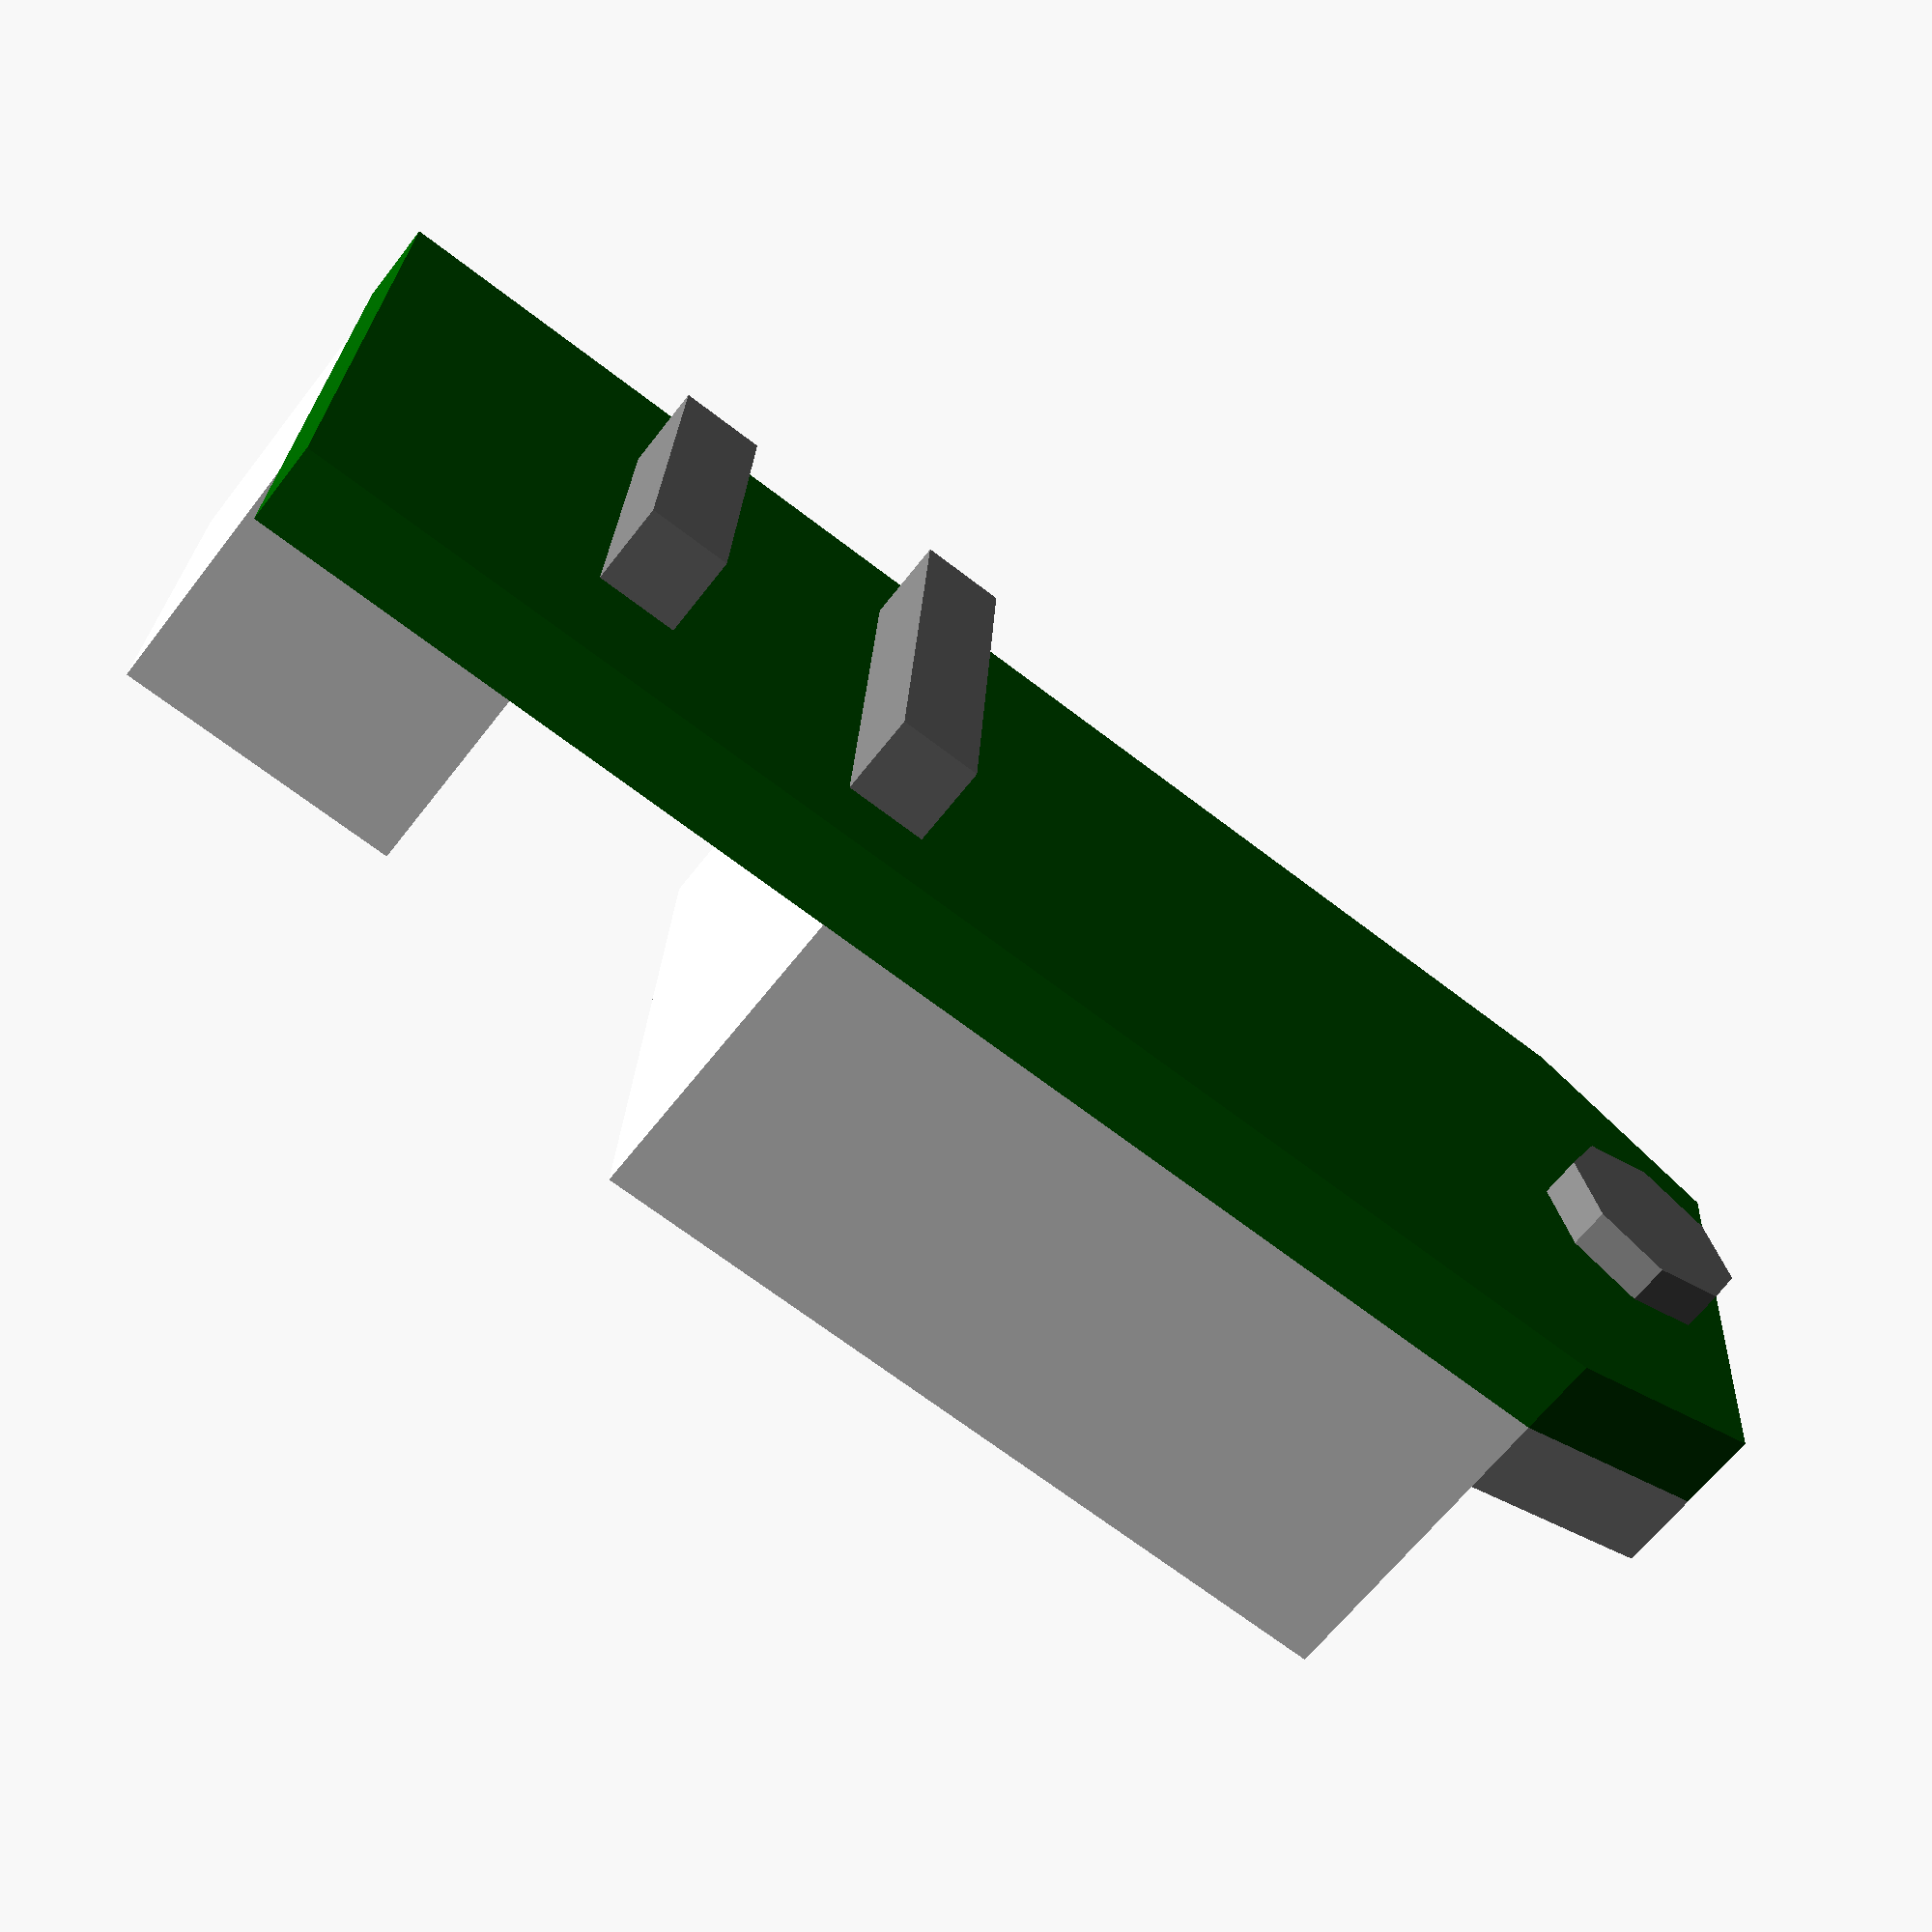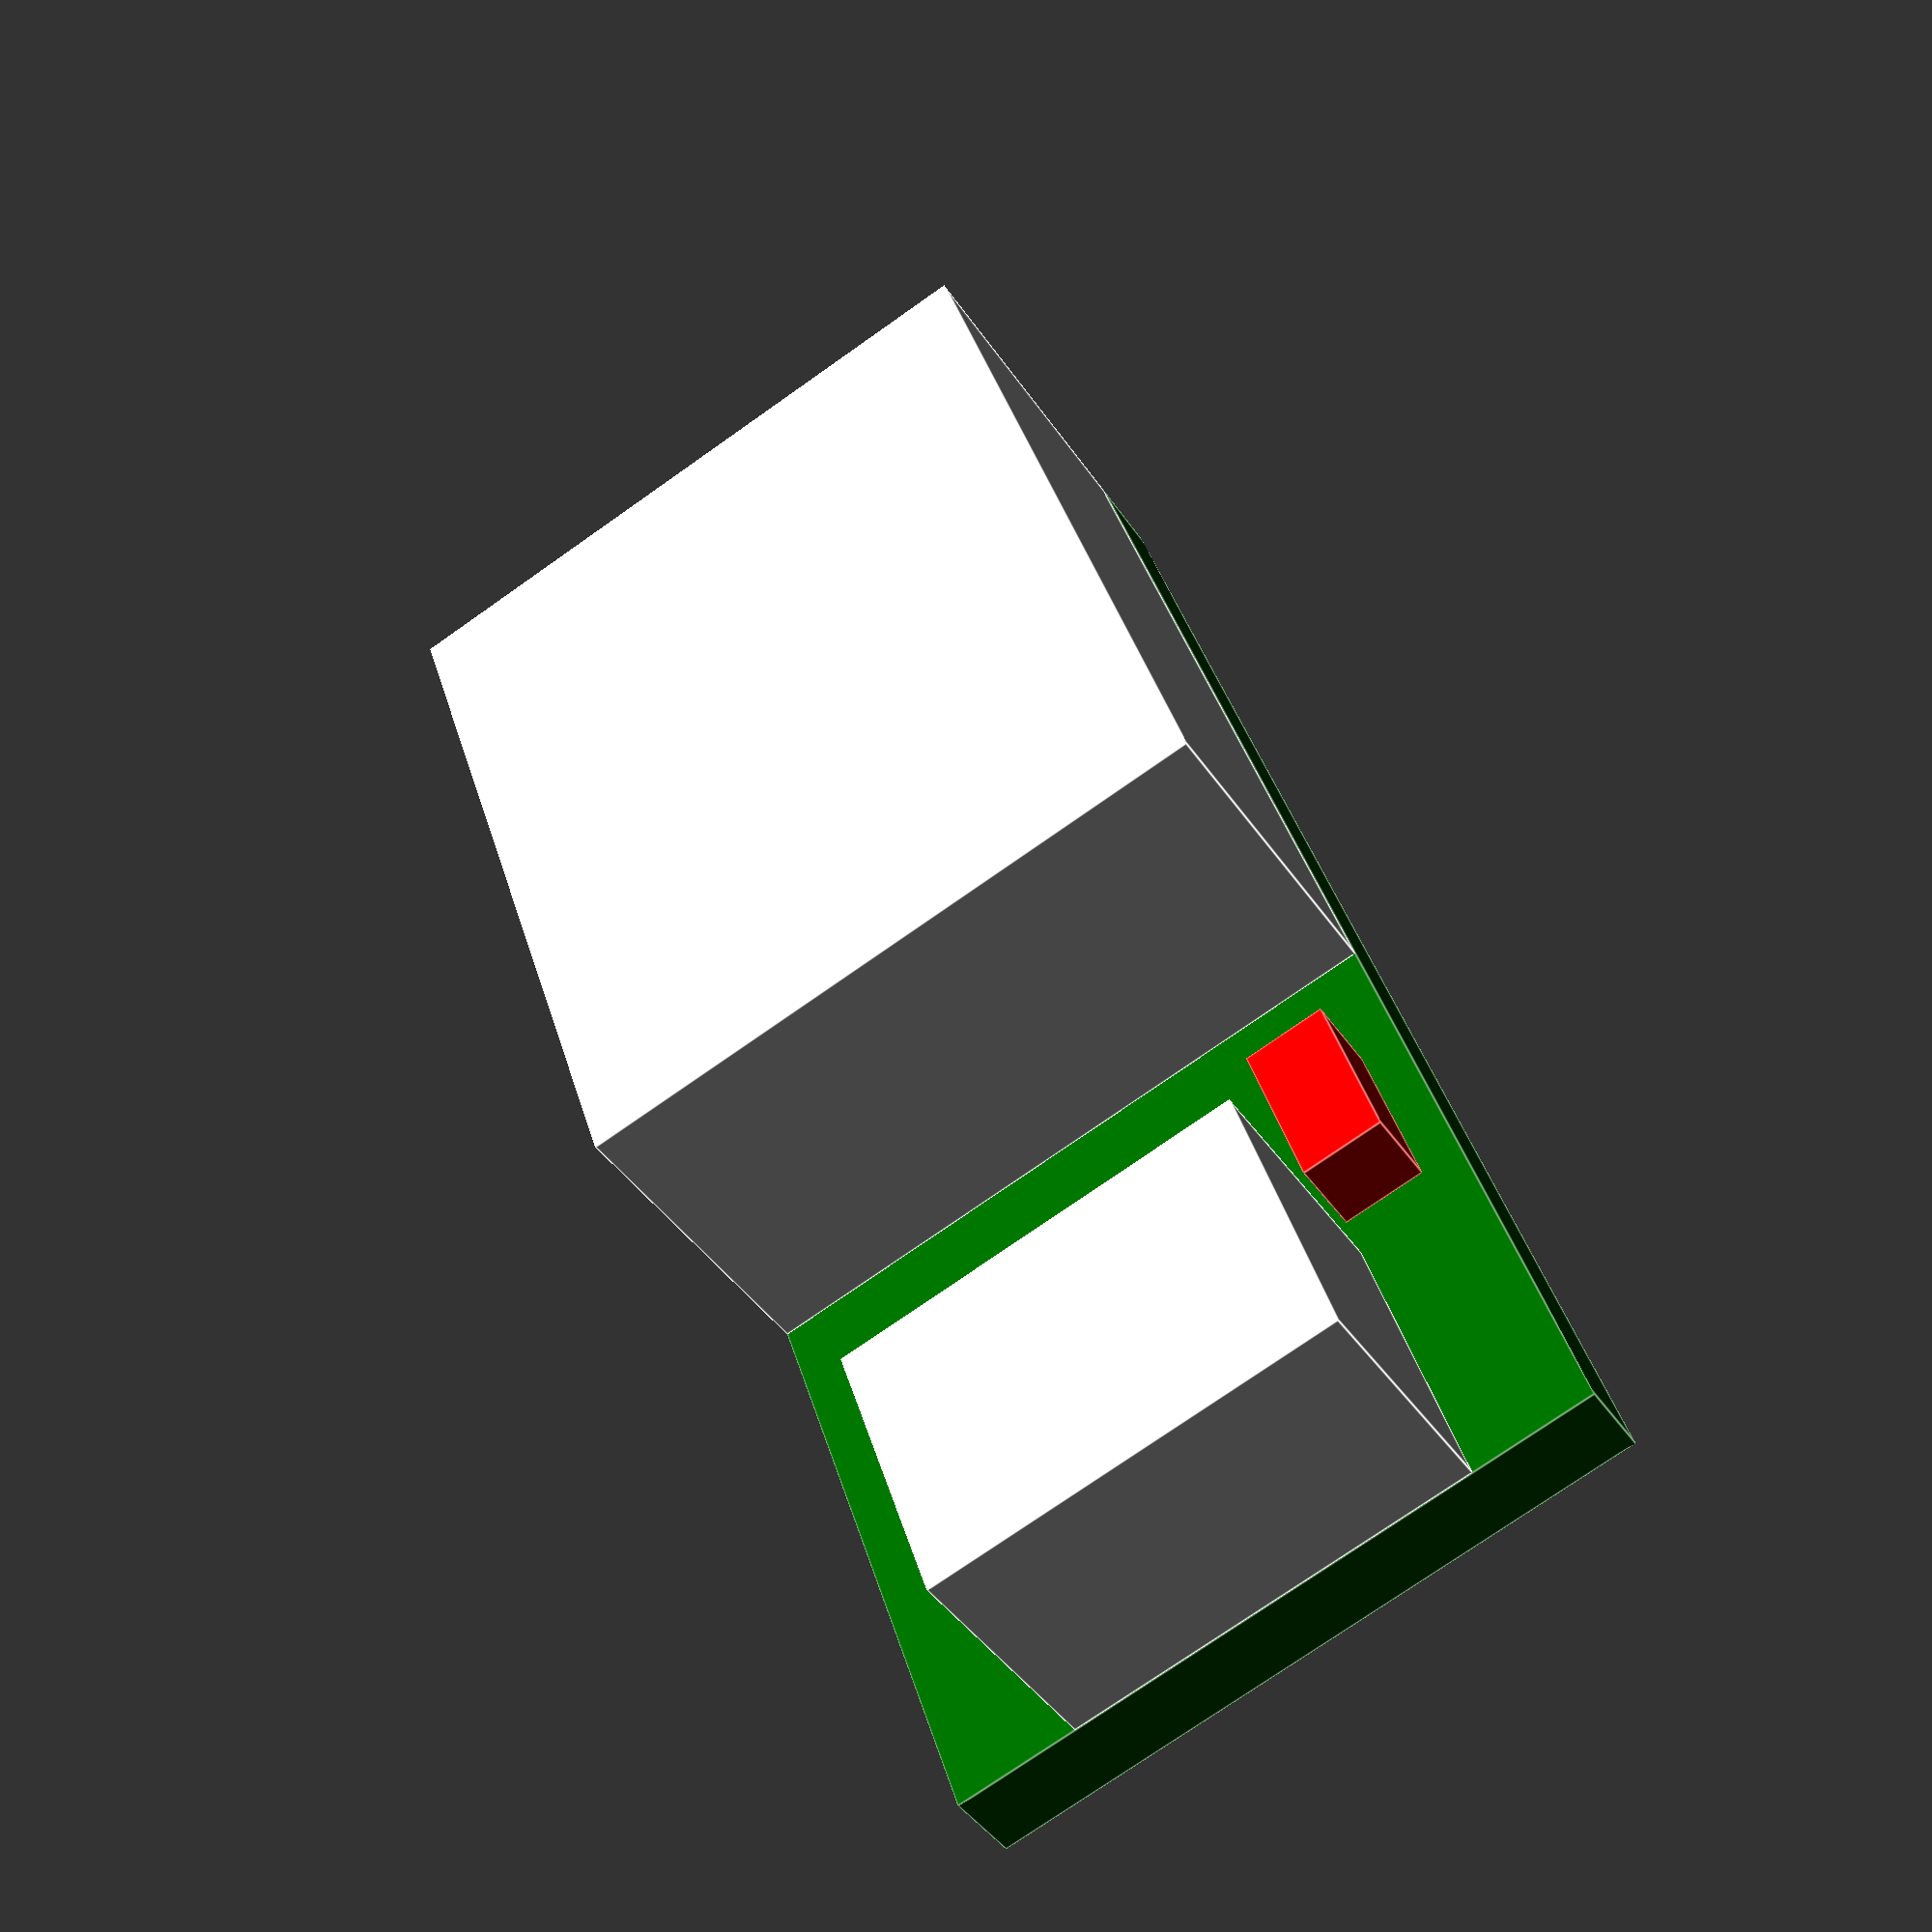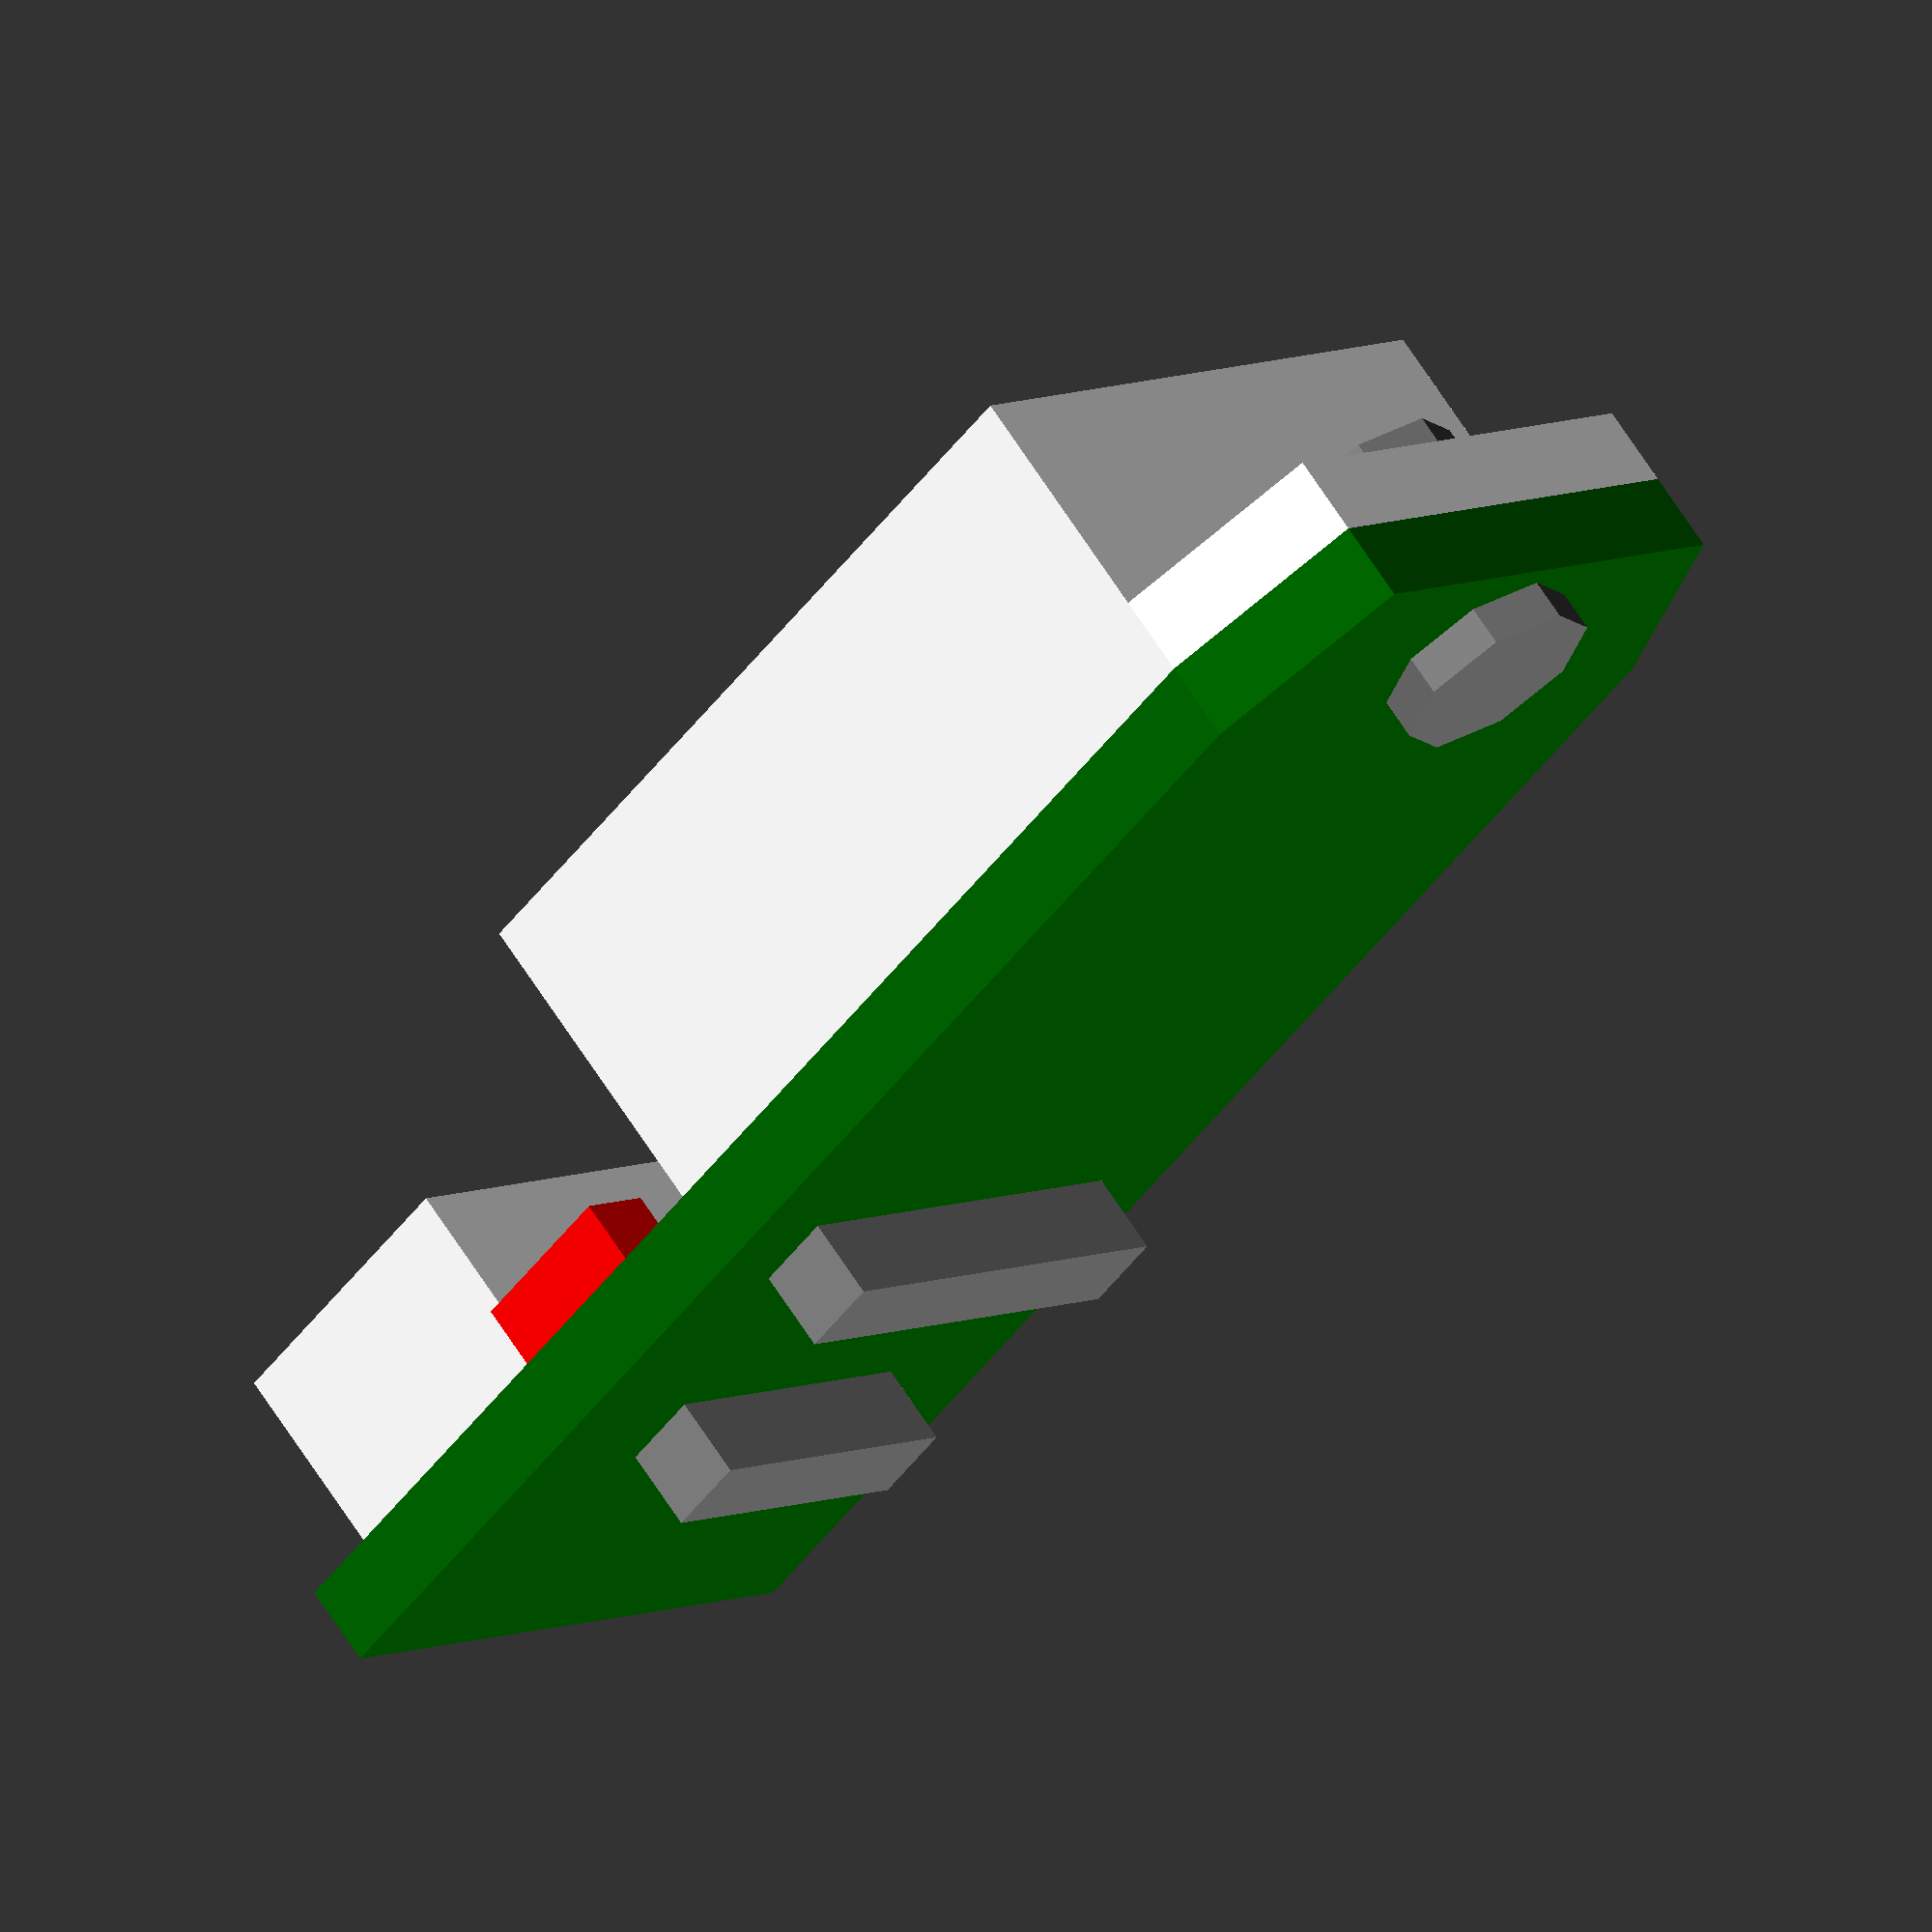
<openscad>
// Temperature and Humidity sensor

module DHT22()
{
    color("darkgreen") union()
    {
        translate([-35/2,-16/2,0])
            cube([35,16,2]);
        translate([35/2,0,0])
            linear_extrude(height=2)
                polygon(points=[[0,-8],[0,8],[5,6],[5,-6]]);
    }
    color("white") union()
    {
        translate([-35/2+15,-16/2,2])
            cube([20,16,10-2]);
        translate([35/2,0,2])
            linear_extrude(height=2)
                polygon(points=[[0,-8],[0,8],[5,6],[5,-6]]);
        translate([-35/2,-10/2,2])
            cube([7,10,8-2]);
    }
    color("gray") union()
    {
        translate([-35/2+7,-8/2,-2])
            cube([2,8,2]);
        translate([-35/2+14,-11/2,-2])
            cube([2,11,2]);
        translate([35/2+2,0,-1])
            cylinder(d=5,h=6,$fn=8);
    }
    color("red") union()
    {
        translate([-35/2+10,-16/2+2/2+1,2/2+2])
            cube([4,2,2],center=true);
    }
}

DHT22();
</openscad>
<views>
elev=243.2 azim=356.8 roll=37.5 proj=p view=wireframe
elev=41.7 azim=251.9 roll=30.8 proj=p view=edges
elev=292.6 azim=226.4 roll=147.2 proj=o view=wireframe
</views>
